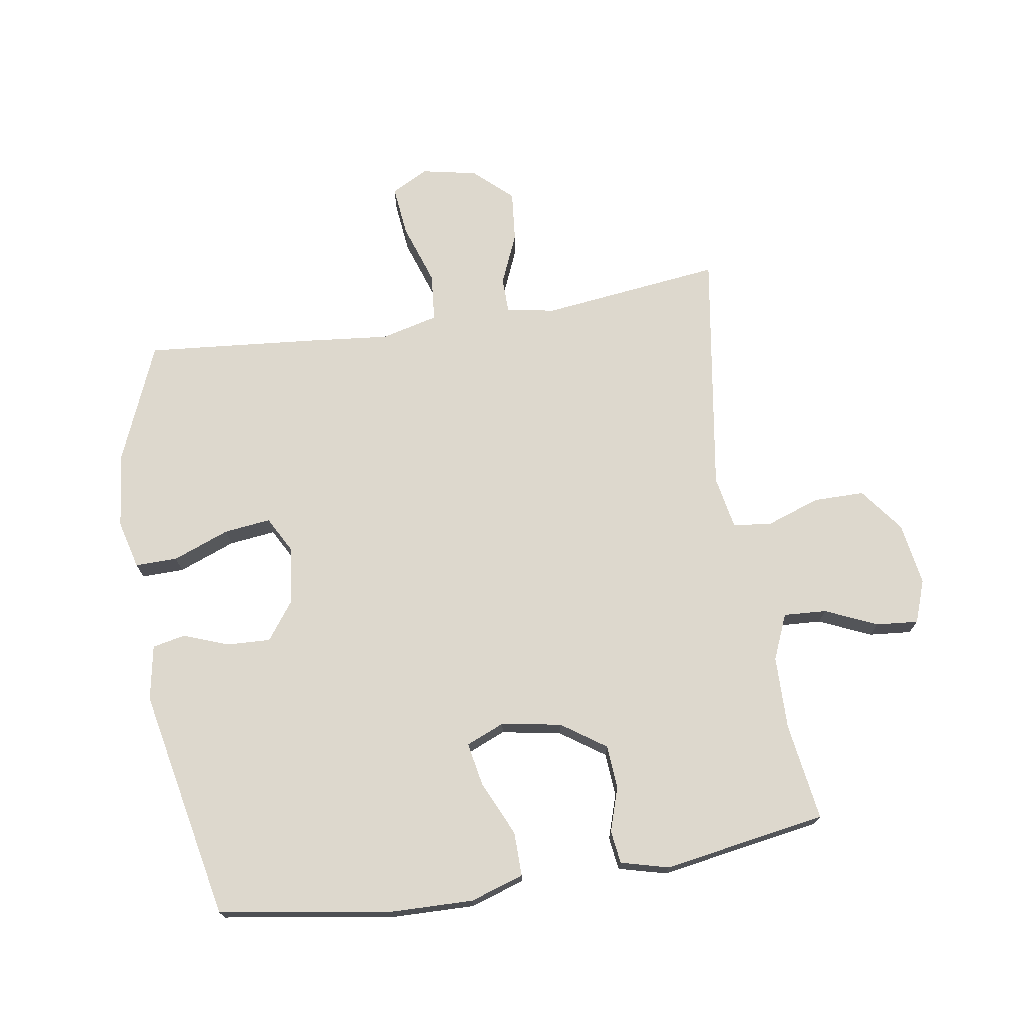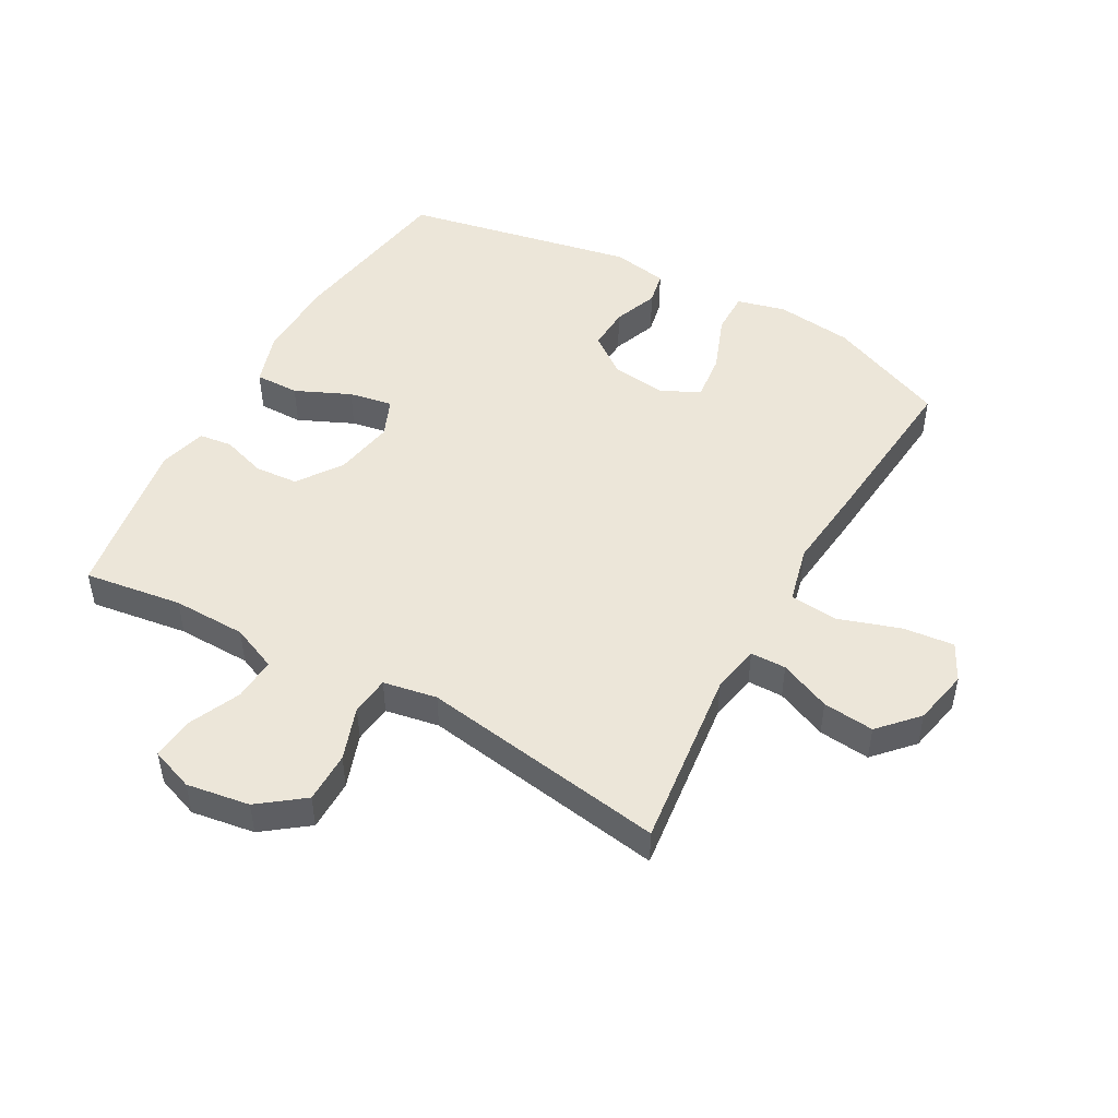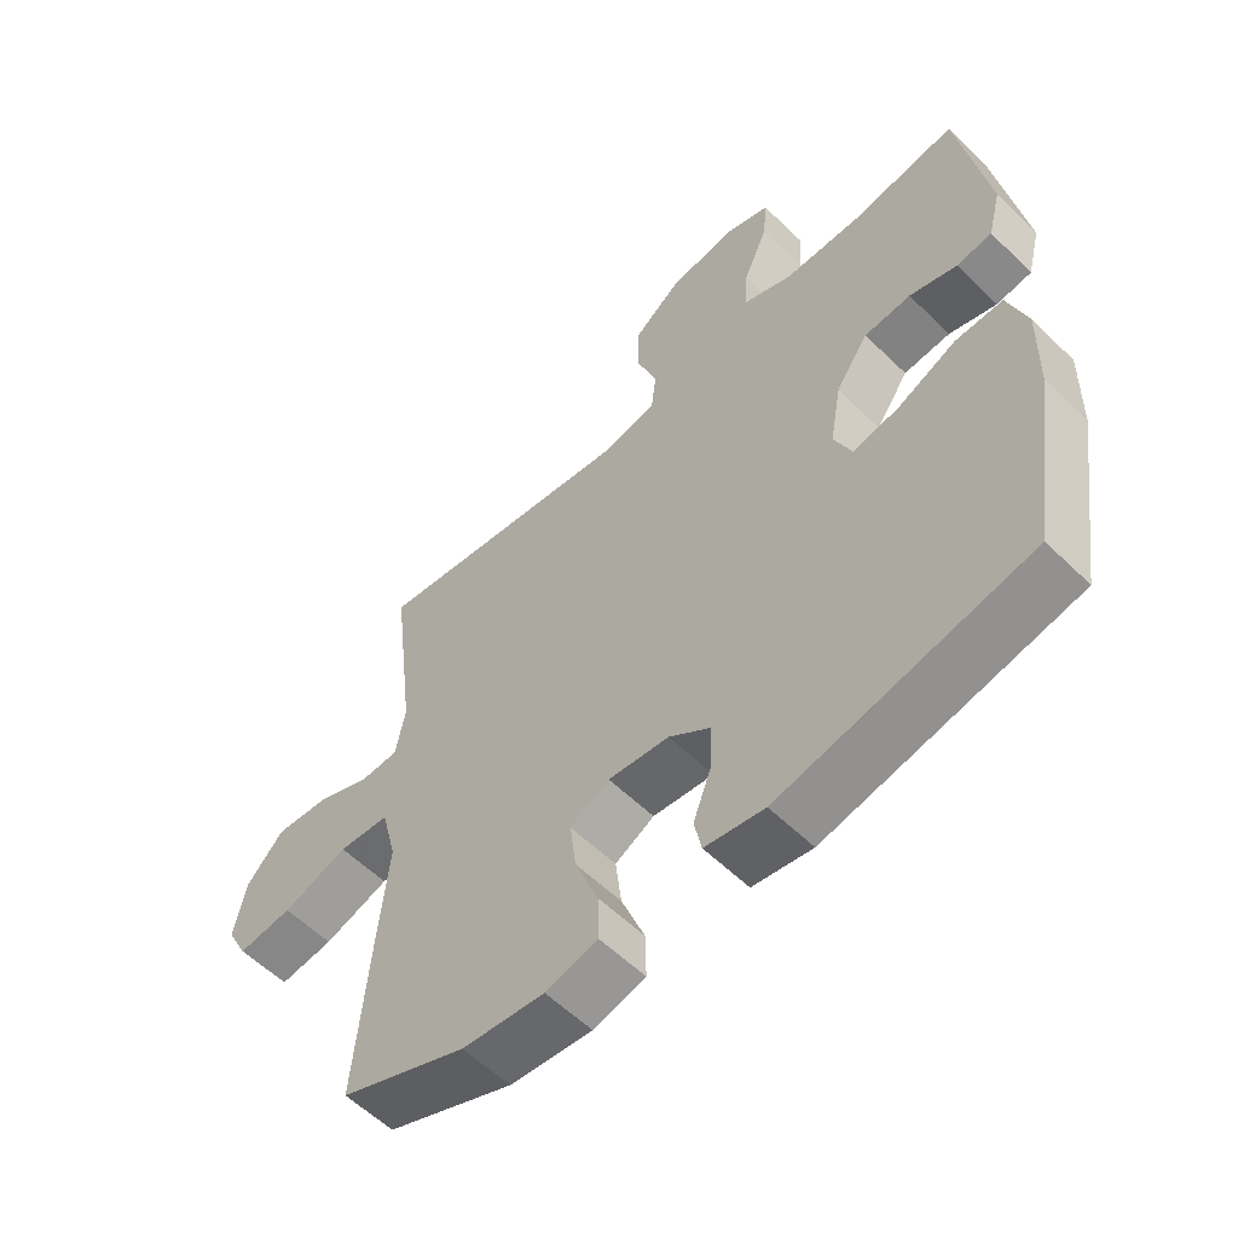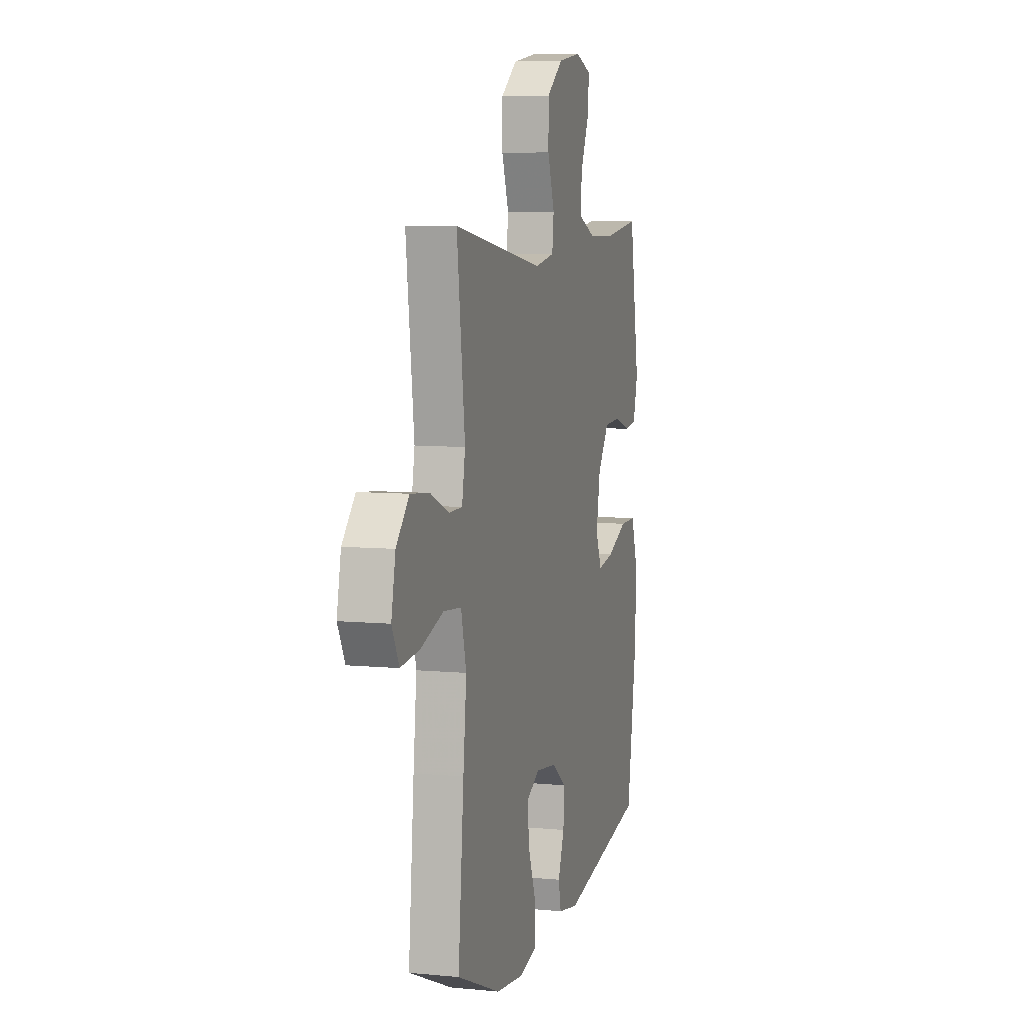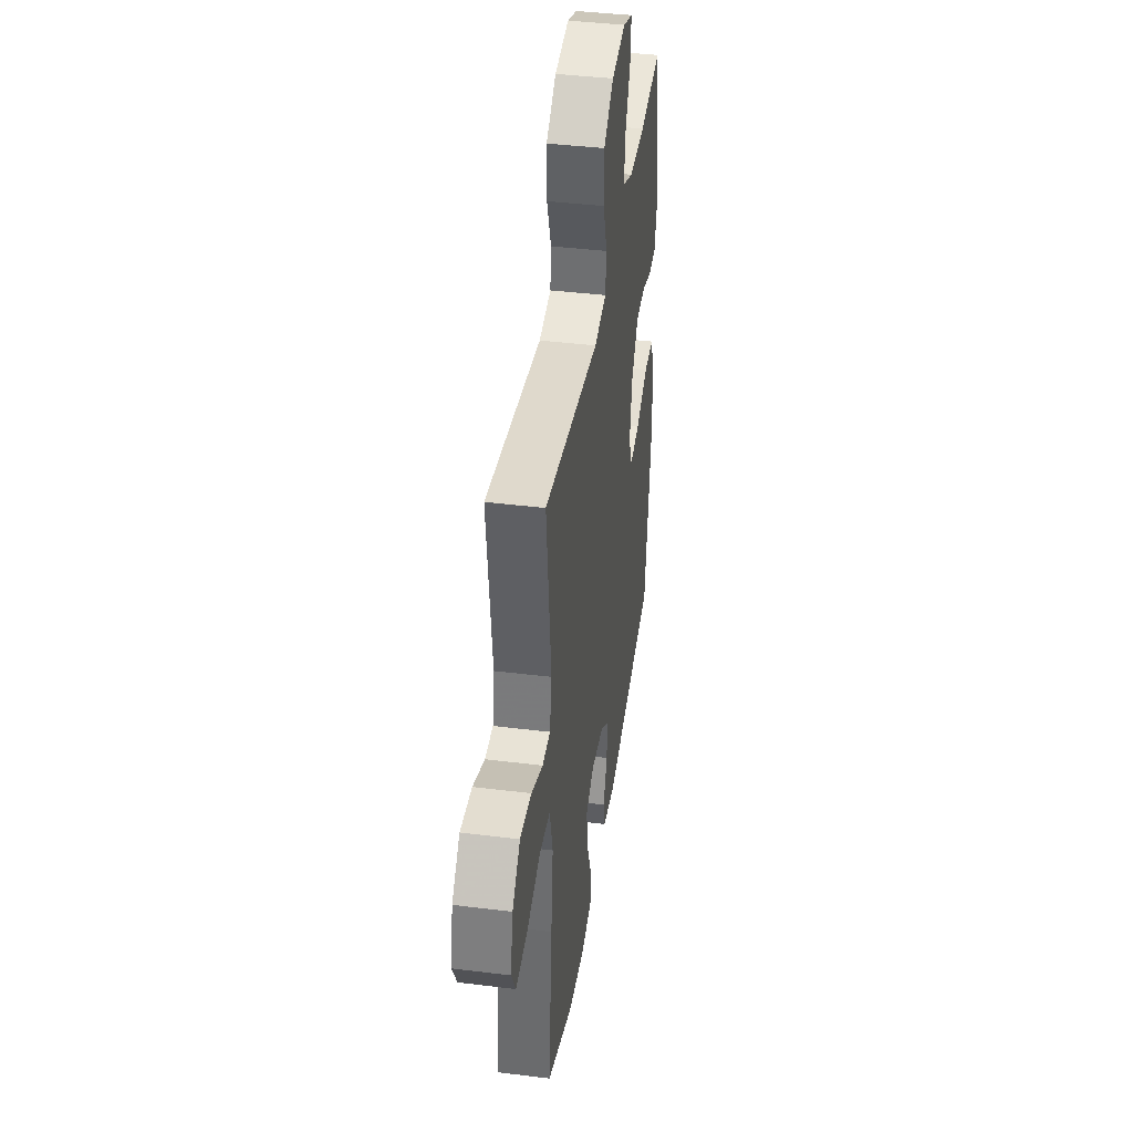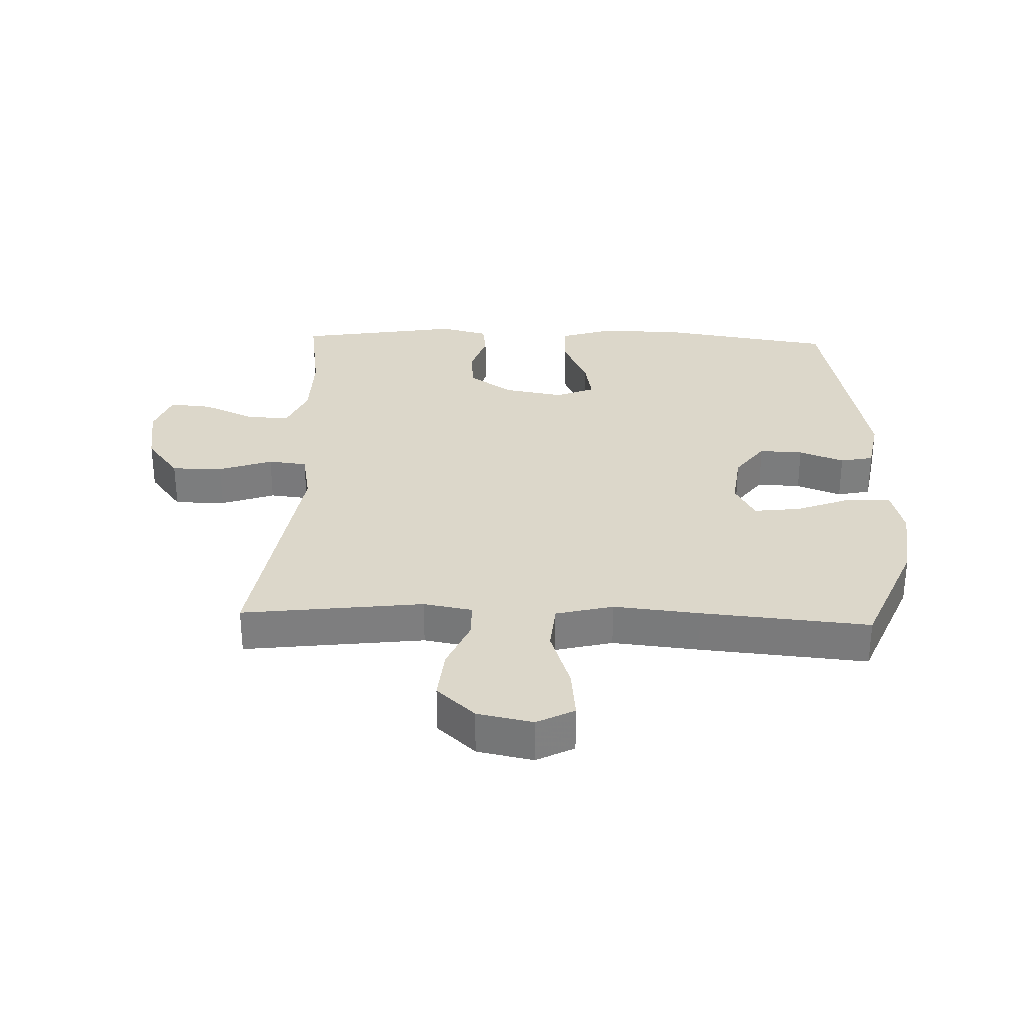
<metadata>
{"format":"obj","ext":"obj","renderer":"f3d","projection":"perspective","resolution":1024,"background":"white","views":[{"elev":72.2,"azim":-99.0,"up":"+Y"},{"elev":48.6,"azim":29.3,"up":"+Y"},{"elev":-57.6,"azim":-135.2,"up":"+Z"},{"elev":7.0,"azim":105.8,"up":"+Z"},{"elev":40.7,"azim":98.6,"up":"+Z"},{"elev":30.8,"azim":92.0,"up":"+Y"}]}
</metadata>
<code>
v -0.5 0.07 -0.5
v -0.543 0.07 -0.223
v -0.546 0.07 -0.089
v -0.518 0.07 -0.003
v -0.447 0.07 -0.004
v -0.359 0.07 -0.044
v -0.289 0.07 -0.057
v -0.263 0.07 0.005
v -0.28 0.07 0.101
v -0.329 0.07 0.172
v -0.399 0.07 0.177
v -0.47 0.07 0.154
v -0.523 0.07 0.161
v -0.543 0.07 0.238
v -0.5 0.07 0.5
v -0.343 0.07 0.477
v -0.225 0.07 0.479
v -0.152 0.07 0.51
v -0.156 0.07 0.579
v -0.193 0.07 0.662
v -0.199 0.07 0.73
v -0.13 0.07 0.755
v -0.029 0.07 0.739
v 0.042 0.07 0.685
v 0.042 0.07 0.603
v 0.012 0.07 0.517
v 0.019 0.07 0.455
v 0.105 0.07 0.439
v 0.5 0.07 0.5
v 0.465 0.07 0.21
v 0.479 0.07 0.132
v 0.536 0.07 0.131
v 0.618 0.07 0.166
v 0.7 0.07 0.174
v 0.756 0.07 0.113
v 0.774 0.07 0.024
v 0.743 0.07 -0.036
v 0.661 0.07 -0.027
v 0.562 0.07 0.006
v 0.485 0.07 -0.001
v 0.462 0.07 -0.093
v 0.476 0.07 -0.231
v 0.5 0.07 -0.5
v 0.31 0.07 -0.579
v 0.187 0.07 -0.593
v 0.109 0.07 -0.573
v 0.11 0.07 -0.505
v 0.145 0.07 -0.414
v 0.154 0.07 -0.339
v 0.095 0.07 -0.307
v 0.004 0.07 -0.318
v -0.058 0.07 -0.364
v -0.055 0.07 -0.434
v -0.028 0.07 -0.506
v -0.039 0.07 -0.559
v -0.128 0.07 -0.575
v -0.5 0 -0.5
v -0.543 0 -0.223
v -0.546 0 -0.089
v -0.518 0 -0.003
v -0.447 0 -0.004
v -0.359 0 -0.044
v -0.289 0 -0.057
v -0.263 0 0.005
v -0.28 0 0.101
v -0.329 0 0.172
v -0.399 0 0.177
v -0.47 0 0.154
v -0.523 0 0.161
v -0.543 0 0.238
v -0.5 0 0.5
v -0.343 0 0.477
v -0.225 0 0.479
v -0.152 0 0.51
v -0.156 0 0.579
v -0.193 0 0.662
v -0.199 0 0.73
v -0.13 0 0.755
v -0.029 0 0.739
v 0.042 0 0.685
v 0.042 0 0.603
v 0.012 0 0.517
v 0.019 0 0.455
v 0.105 0 0.439
v 0.5 0 0.5
v 0.465 0 0.21
v 0.479 0 0.132
v 0.536 0 0.131
v 0.618 0 0.166
v 0.7 0 0.174
v 0.756 0 0.113
v 0.774 0 0.024
v 0.743 0 -0.036
v 0.661 0 -0.027
v 0.562 0 0.006
v 0.485 0 -0.001
v 0.462 0 -0.093
v 0.476 0 -0.231
v 0.5 0 -0.5
v 0.31 0 -0.579
v 0.187 0 -0.593
v 0.109 0 -0.573
v 0.11 0 -0.505
v 0.145 0 -0.414
v 0.154 0 -0.339
v 0.095 0 -0.307
v 0.004 0 -0.318
v -0.058 0 -0.364
v -0.055 0 -0.434
v -0.028 0 -0.506
v -0.039 0 -0.559
v -0.128 0 -0.575
f 53 54 55 56
f 52 53 56 1
f 51 52 1 2
f 50 51 2 3
f 45 46 47 48
f 45 48 49
f 44 45 49
f 41 42 43 44
f 40 41 44 49
f 36 37 38 39
f 34 35 36 39
f 32 33 34 39
f 31 32 39 40
f 30 31 40 49
f 28 29 30 49
f 23 24 25 26
f 23 26 27
f 22 23 27
f 19 20 21 22
f 18 19 22 27
f 17 18 27
f 16 17 27 28
f 14 15 16
f 11 12 13 14
f 10 11 14 16
f 9 10 16 28
f 3 4 5 6
f 50 3 6 7
f 49 50 7 8
f 8 9 28 49
f 112 111 110 109
f 57 112 109 108
f 58 57 108 107
f 59 58 107 106
f 104 103 102 101
f 105 104 101
f 105 101 100
f 100 99 98 97
f 105 100 97 96
f 95 94 93 92
f 95 92 91 90
f 95 90 89 88
f 96 95 88 87
f 105 96 87 86
f 105 86 85 84
f 82 81 80 79
f 83 82 79
f 83 79 78
f 78 77 76 75
f 83 78 75 74
f 83 74 73
f 84 83 73 72
f 72 71 70
f 70 69 68 67
f 72 70 67 66
f 84 72 66 65
f 62 61 60 59
f 63 62 59 106
f 64 63 106 105
f 105 84 65 64
f 1 57 58 2
f 2 58 59 3
f 3 59 60 4
f 4 60 61 5
f 5 61 62 6
f 6 62 63 7
f 7 63 64 8
f 8 64 65 9
f 9 65 66 10
f 10 66 67 11
f 11 67 68 12
f 12 68 69 13
f 13 69 70 14
f 14 70 71 15
f 15 71 72 16
f 16 72 73 17
f 17 73 74 18
f 18 74 75 19
f 19 75 76 20
f 20 76 77 21
f 21 77 78 22
f 22 78 79 23
f 23 79 80 24
f 24 80 81 25
f 25 81 82 26
f 26 82 83 27
f 27 83 84 28
f 28 84 85 29
f 29 85 86 30
f 30 86 87 31
f 31 87 88 32
f 32 88 89 33
f 33 89 90 34
f 34 90 91 35
f 35 91 92 36
f 36 92 93 37
f 37 93 94 38
f 38 94 95 39
f 39 95 96 40
f 40 96 97 41
f 41 97 98 42
f 42 98 99 43
f 43 99 100 44
f 44 100 101 45
f 45 101 102 46
f 46 102 103 47
f 47 103 104 48
f 48 104 105 49
f 49 105 106 50
f 50 106 107 51
f 51 107 108 52
f 52 108 109 53
f 53 109 110 54
f 54 110 111 55
f 55 111 112 56
f 56 112 57 1

</code>
